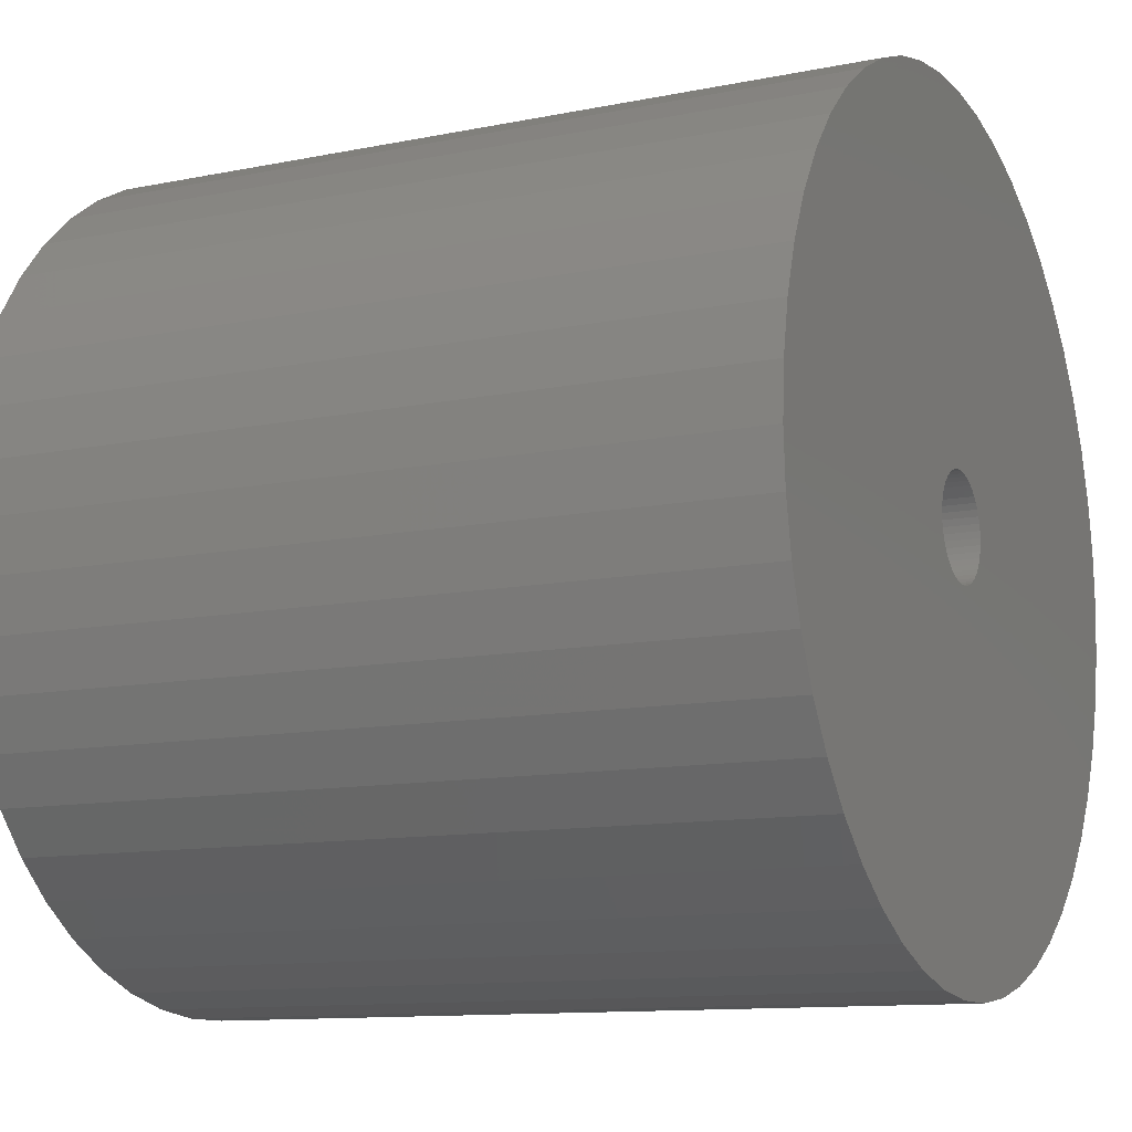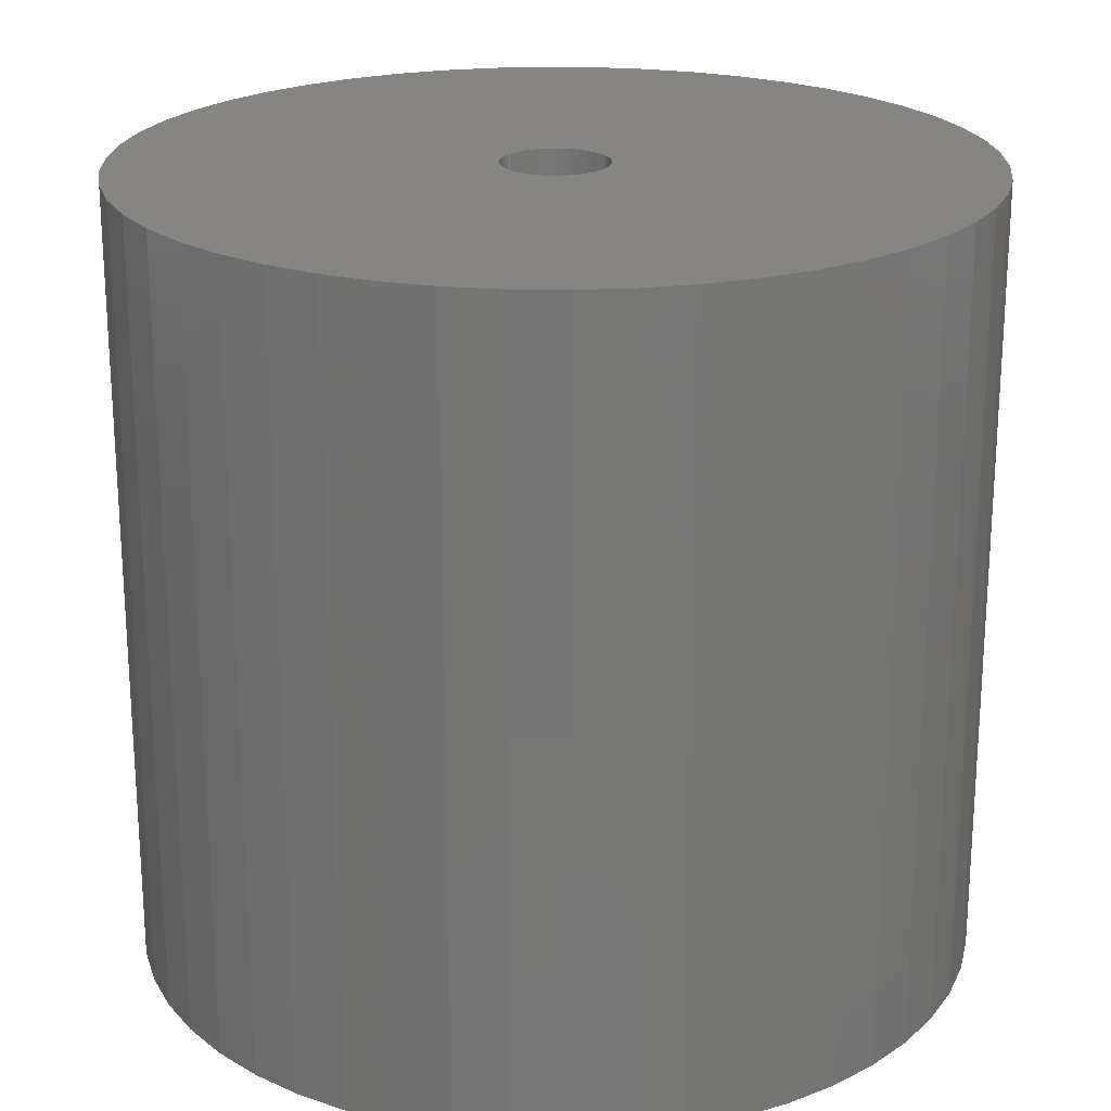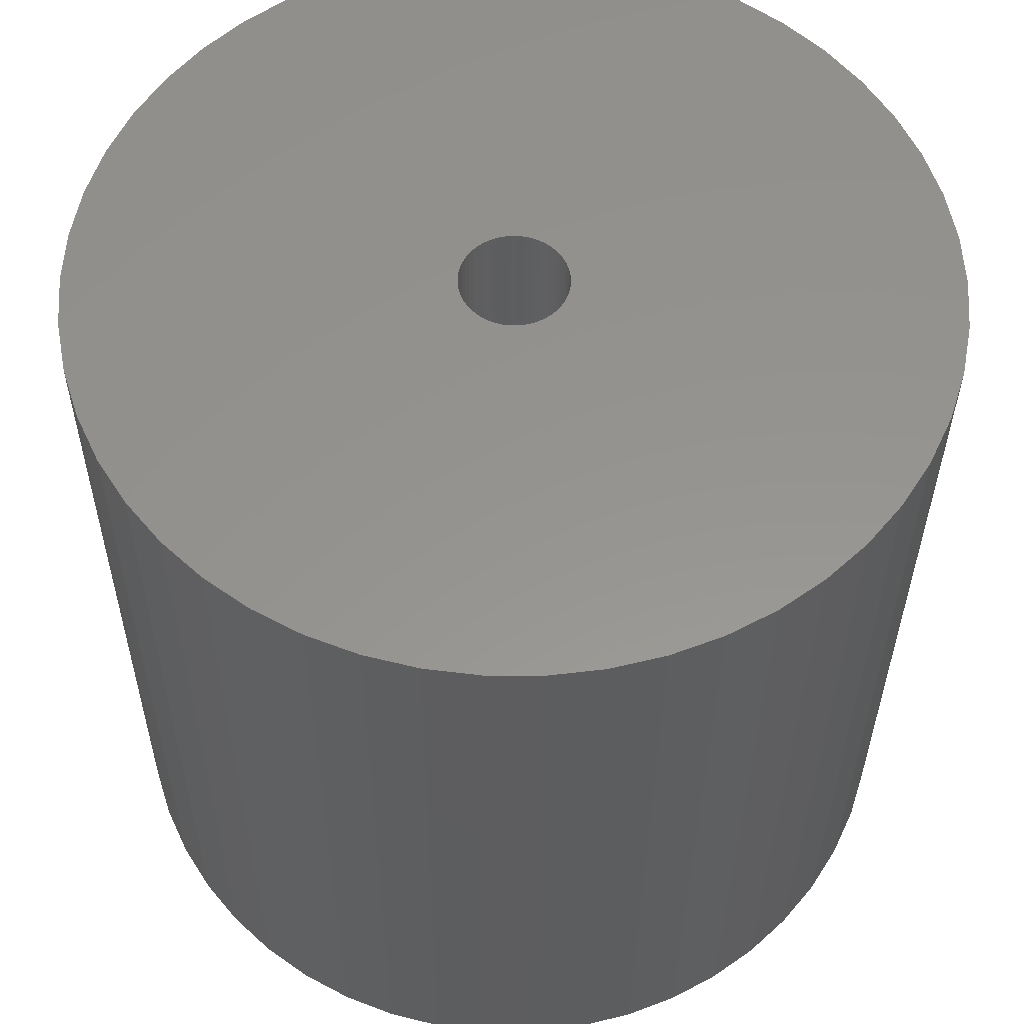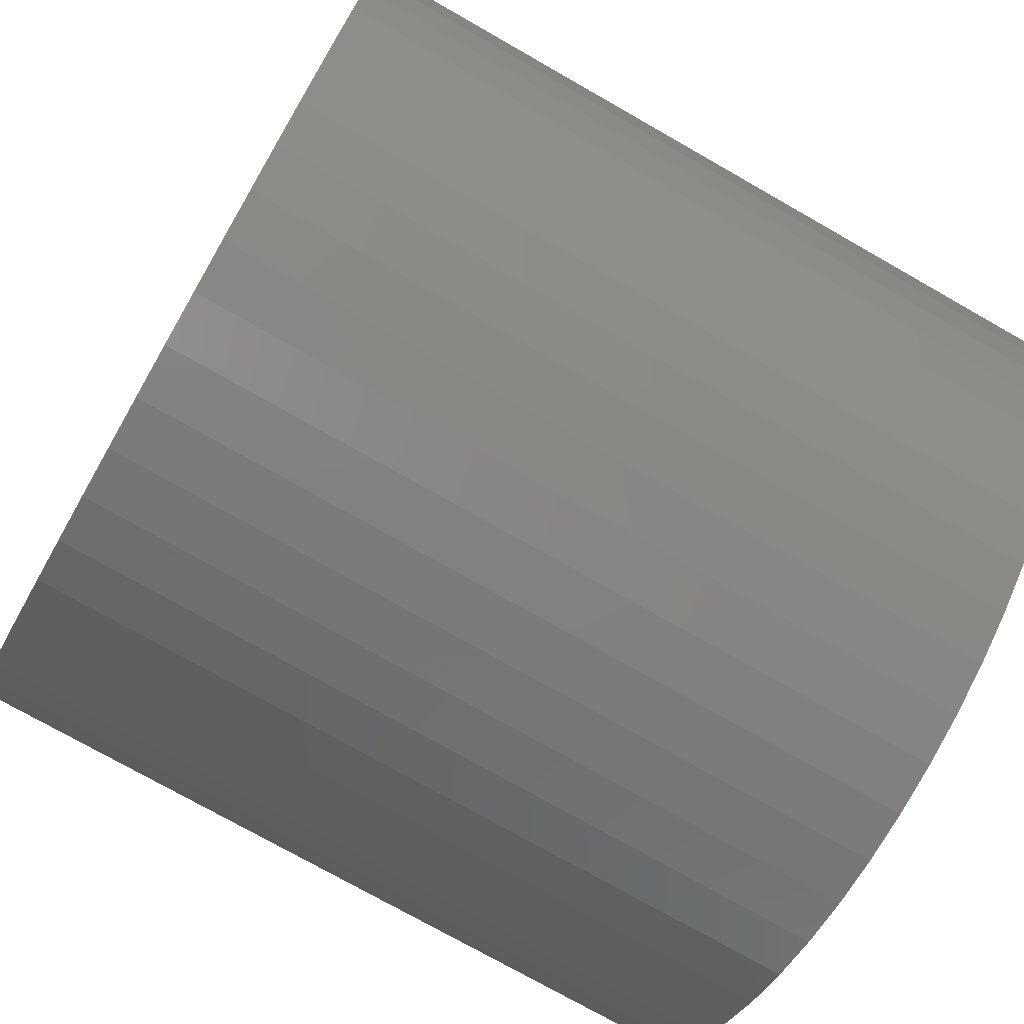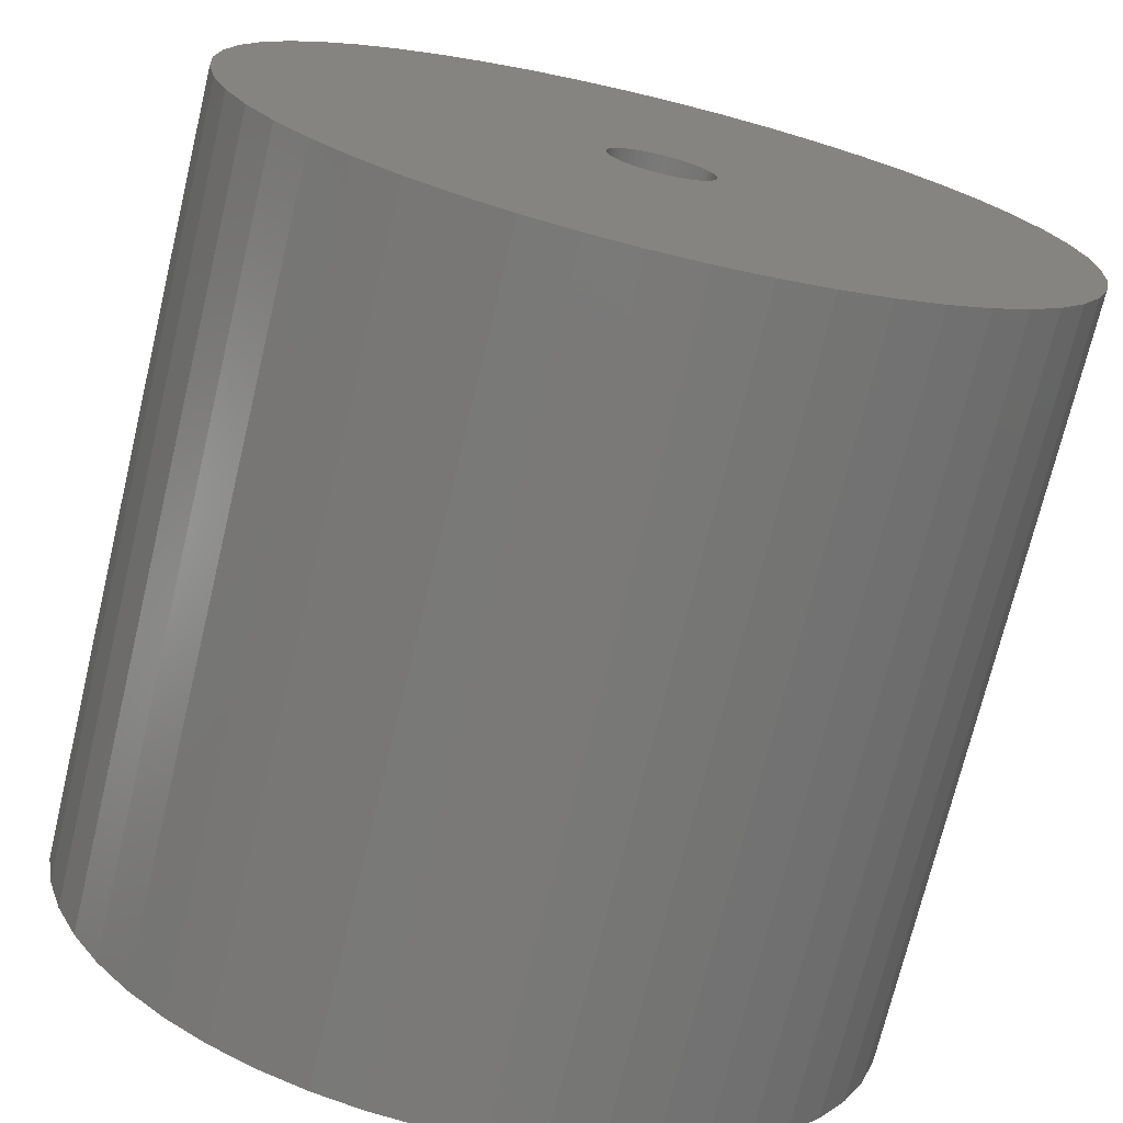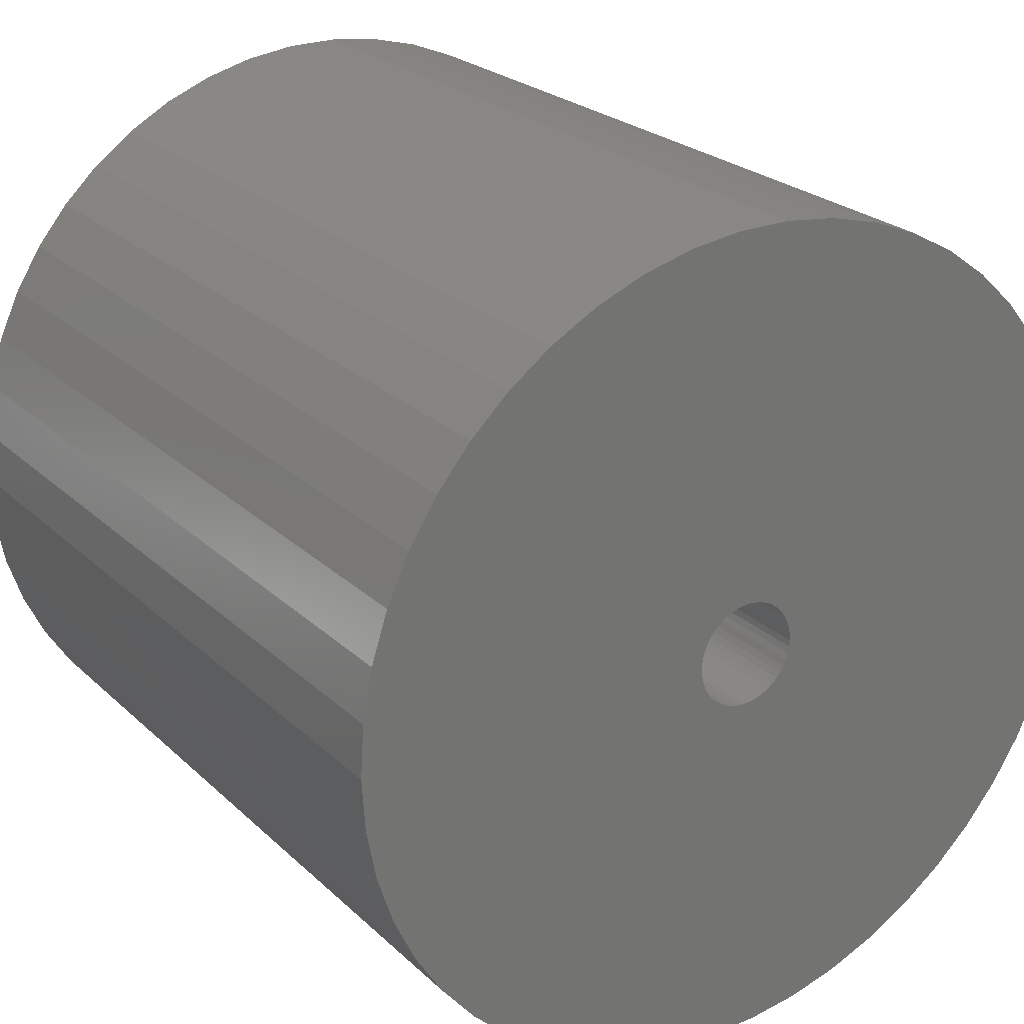
<metadata>
{"format":"stl","ext":"stl","renderer":"f3d","projection":"perspective","resolution":1024,"background":"white","views":[{"elev":-11.4,"azim":116.4,"up":"+Y"},{"elev":21.8,"azim":-41.2,"up":"+Z"},{"elev":-33.0,"azim":179.7,"up":"+Y"},{"elev":-74.8,"azim":-119.7,"up":"+Y"},{"elev":-72.3,"azim":166.5,"up":"+Y"},{"elev":24.1,"azim":-33.9,"up":"+Y"}]}
</metadata>
<code>
# stl→obj: 200 verts, 400 faces
v 16 0 15
v 15.87 2.005 -15
v 15.87 2.005 15
v 16 0 -15
v -16 0 -15
v -15.87 2.005 15
v -15.87 2.005 -15
v -16 0 15
v 1.005 15.97 -15
v -1.005 15.97 15
v 1.005 15.97 15
v -1.005 15.97 -15
v -1.005 -15.97 -15
v 1.005 -15.97 15
v -1.005 -15.97 15
v 1.005 -15.97 -15
v 11.66 10.95 -15
v 10.2 12.33 15
v 11.66 10.95 15
v 10.2 12.33 -15
v -10.2 12.33 -15
v -11.66 10.95 15
v -10.2 12.33 15
v -11.66 10.95 -15
v -4.944 15.22 -15
v -6.812 14.48 15
v -4.944 15.22 15
v -6.812 14.48 -15
v 14.88 5.89 15
v 14.02 7.708 -15
v 14.02 7.708 15
v 14.88 5.89 -15
v 6.812 14.48 -15
v 4.944 15.22 15
v 6.812 14.48 15
v 4.944 15.22 -15
v 2.998 15.72 15
v 2.998 15.72 -15
v 8.573 13.51 -15
v 8.573 13.51 15
v -14.88 5.89 -15
v -14.02 7.708 15
v -14.02 7.708 -15
v -14.88 5.89 15
v -15.5 3.979 -15
v -15.5 3.979 15
v -2.998 15.72 15
v -2.998 15.72 -15
v 2.998 -15.72 15
v 2.998 -15.72 -15
v 15.5 3.979 15
v 15.5 3.979 -15
v 12.94 9.405 15
v 12.94 9.405 -15
v -12.94 9.405 15
v -12.94 9.405 -15
v 2 0 15
v 1.984 0.2507 15
v 15.87 -2.005 15
v 1.937 0.4974 15
v 1.984 -0.2507 15
v 1.86 0.7362 15
v 15.5 -3.979 15
v 1.753 0.9635 15
v 1.937 -0.4974 15
v 1.618 1.176 15
v 14.88 -5.89 15
v 1.458 1.369 15
v 1.86 -0.7362 15
v 1.275 1.541 15
v 14.02 -7.708 15
v 1.072 1.689 15
v 1.753 -0.9635 15
v 0.8516 1.81 15
v 12.94 -9.405 15
v 0.618 1.902 15
v 1.618 -1.176 15
v 11.66 -10.95 15
v 0.3748 1.965 15
v 0.1256 1.996 15
v -0.1256 1.996 15
v -0.3748 1.965 15
v -0.618 1.902 15
v -0.8516 1.81 15
v -1.072 1.689 15
v -8.573 13.51 15
v -1.275 1.541 15
v -1.458 1.369 15
v -1.618 1.176 15
v 1.458 -1.369 15
v 10.2 -12.33 15
v 1.275 -1.541 15
v 8.573 -13.51 15
v 1.072 -1.689 15
v 6.812 -14.48 15
v 0.8516 -1.81 15
v 4.944 -15.22 15
v 0.618 -1.902 15
v 0.3748 -1.965 15
v 0.1256 -1.996 15
v -0.1256 -1.996 15
v -0.3748 -1.965 15
v -2.998 -15.72 15
v -0.618 -1.902 15
v -4.944 -15.22 15
v -0.8516 -1.81 15
v -6.812 -14.48 15
v -1.072 -1.689 15
v -8.573 -13.51 15
v -1.275 -1.541 15
v -10.2 -12.33 15
v -1.458 -1.369 15
v -11.66 -10.95 15
v -1.618 -1.176 15
v -12.94 -9.405 15
v -1.753 -0.9635 15
v -14.02 -7.708 15
v -1.86 -0.7362 15
v -14.88 -5.89 15
v -1.937 -0.4974 15
v -15.5 -3.979 15
v -1.984 -0.2507 15
v -15.87 -2.005 15
v -2 0 15
v -1.753 0.9635 15
v -1.86 0.7362 15
v -1.937 0.4974 15
v -1.984 0.2507 15
v -8.573 13.51 -15
v 15.87 -2.005 -15
v 14.88 -5.89 -15
v 14.02 -7.708 -15
v -11.66 -10.95 -15
v -10.2 -12.33 -15
v -14.02 -7.708 -15
v -14.88 -5.89 -15
v -12.94 -9.405 -15
v 2 0 -15
v 1.984 -0.2507 -15
v 15.5 -3.979 -15
v 1.937 -0.4974 -15
v 1.984 0.2507 -15
v 1.86 -0.7362 -15
v 1.753 -0.9635 -15
v 12.94 -9.405 -15
v 1.937 0.4974 -15
v 1.618 -1.176 -15
v 11.66 -10.95 -15
v 1.458 -1.369 -15
v 10.2 -12.33 -15
v 1.86 0.7362 -15
v 1.275 -1.541 -15
v 8.573 -13.51 -15
v 1.072 -1.689 -15
v 6.812 -14.48 -15
v 1.753 0.9635 -15
v 0.8516 -1.81 -15
v 4.944 -15.22 -15
v 0.618 -1.902 -15
v 1.618 1.176 -15
v 0.3748 -1.965 -15
v 0.1256 -1.996 -15
v -0.1256 -1.996 -15
v -0.3748 -1.965 -15
v -2.998 -15.72 -15
v -0.618 -1.902 -15
v -4.944 -15.22 -15
v -0.8516 -1.81 -15
v -6.812 -14.48 -15
v -1.072 -1.689 -15
v -8.573 -13.51 -15
v -1.275 -1.541 -15
v -1.458 -1.369 -15
v -1.618 -1.176 -15
v 1.458 1.369 -15
v 1.275 1.541 -15
v 1.072 1.689 -15
v 0.8516 1.81 -15
v 0.618 1.902 -15
v 0.3748 1.965 -15
v 0.1256 1.996 -15
v -0.1256 1.996 -15
v -0.3748 1.965 -15
v -0.618 1.902 -15
v -0.8516 1.81 -15
v -1.072 1.689 -15
v -1.275 1.541 -15
v -1.458 1.369 -15
v -1.618 1.176 -15
v -1.753 0.9635 -15
v -1.86 0.7362 -15
v -1.937 0.4974 -15
v -1.984 0.2507 -15
v -2 0 -15
v -1.753 -0.9635 -15
v -1.86 -0.7362 -15
v -1.937 -0.4974 -15
v -15.5 -3.979 -15
v -1.984 -0.2507 -15
v -15.87 -2.005 -15
f 1 2 3
f 2 1 4
f 5 6 7
f 6 5 8
f 9 10 11
f 10 9 12
f 13 14 15
f 14 13 16
f 17 18 19
f 18 17 20
f 21 22 23
f 22 21 24
f 25 26 27
f 26 25 28
f 29 30 31
f 30 29 32
f 33 34 35
f 34 33 36
f 36 37 34
f 37 36 38
f 39 35 40
f 35 39 33
f 41 42 43
f 42 41 44
f 45 44 41
f 44 45 46
f 12 47 10
f 47 12 48
f 16 49 14
f 49 16 50
f 51 32 29
f 32 51 52
f 3 52 51
f 52 3 2
f 53 17 19
f 17 53 54
f 31 54 53
f 54 31 30
f 38 11 37
f 11 38 9
f 20 40 18
f 40 20 39
f 43 55 56
f 55 43 42
f 56 22 24
f 22 56 55
f 7 46 45
f 46 7 6
f 57 1 3
f 58 3 51
f 1 57 59
f 60 51 29
f 61 59 57
f 62 29 31
f 59 61 63
f 64 31 53
f 65 63 61
f 66 53 19
f 63 65 67
f 68 19 18
f 69 67 65
f 70 18 40
f 67 69 71
f 72 40 35
f 73 71 69
f 74 35 34
f 71 73 75
f 76 34 37
f 77 75 73
f 75 77 78
f 3 58 57
f 51 60 58
f 29 62 60
f 31 64 62
f 53 66 64
f 19 68 66
f 18 70 68
f 40 72 70
f 79 37 11
f 35 74 72
f 34 76 74
f 37 79 76
f 11 80 79
f 11 81 80
f 10 81 11
f 81 10 82
f 47 82 10
f 82 47 83
f 27 83 47
f 83 27 84
f 26 84 27
f 84 26 85
f 86 85 26
f 85 86 87
f 23 87 86
f 87 23 88
f 22 88 23
f 88 22 89
f 90 78 77
f 78 90 91
f 92 91 90
f 91 92 93
f 94 93 92
f 93 94 95
f 96 95 94
f 95 96 97
f 98 97 96
f 97 98 49
f 99 49 98
f 49 99 14
f 100 14 99
f 101 14 100
f 15 101 102
f 103 102 104
f 105 104 106
f 101 15 14
f 107 106 108
f 109 108 110
f 111 110 112
f 113 112 114
f 115 114 116
f 117 116 118
f 119 118 120
f 121 120 122
f 123 122 124
f 55 89 22
f 102 103 15
f 89 55 125
f 104 105 103
f 42 125 55
f 106 107 105
f 125 42 126
f 108 109 107
f 44 126 42
f 110 111 109
f 126 44 127
f 112 113 111
f 46 127 44
f 114 115 113
f 127 46 128
f 116 117 115
f 6 128 46
f 118 119 117
f 128 6 124
f 120 121 119
f 8 124 6
f 122 123 121
f 124 8 123
f 28 86 26
f 86 28 129
f 129 23 86
f 23 129 21
f 48 27 47
f 27 48 25
f 59 4 1
f 4 59 130
f 71 131 67
f 131 71 132
f 133 111 113
f 111 133 134
f 135 119 136
f 119 135 117
f 137 117 135
f 117 137 115
f 138 4 130
f 139 130 140
f 4 138 2
f 141 140 131
f 142 2 138
f 143 131 132
f 2 142 52
f 144 132 145
f 146 52 142
f 147 145 148
f 52 146 32
f 149 148 150
f 151 32 146
f 152 150 153
f 32 151 30
f 154 153 155
f 156 30 151
f 157 155 158
f 30 156 54
f 159 158 50
f 160 54 156
f 54 160 17
f 130 139 138
f 140 141 139
f 131 143 141
f 132 144 143
f 145 147 144
f 148 149 147
f 150 152 149
f 153 154 152
f 161 50 16
f 155 157 154
f 158 159 157
f 50 161 159
f 16 162 161
f 16 163 162
f 13 163 16
f 163 13 164
f 165 164 13
f 164 165 166
f 167 166 165
f 166 167 168
f 169 168 167
f 168 169 170
f 171 170 169
f 170 171 172
f 134 172 171
f 172 134 173
f 133 173 134
f 173 133 174
f 175 17 160
f 17 175 20
f 176 20 175
f 20 176 39
f 177 39 176
f 39 177 33
f 178 33 177
f 33 178 36
f 179 36 178
f 36 179 38
f 180 38 179
f 38 180 9
f 181 9 180
f 182 9 181
f 12 182 183
f 48 183 184
f 25 184 185
f 182 12 9
f 28 185 186
f 129 186 187
f 21 187 188
f 24 188 189
f 56 189 190
f 43 190 191
f 41 191 192
f 45 192 193
f 7 193 194
f 137 174 133
f 183 48 12
f 174 137 195
f 184 25 48
f 135 195 137
f 185 28 25
f 195 135 196
f 186 129 28
f 136 196 135
f 187 21 129
f 196 136 197
f 188 24 21
f 198 197 136
f 189 56 24
f 197 198 199
f 190 43 56
f 200 199 198
f 191 41 43
f 199 200 194
f 192 45 41
f 5 194 200
f 193 7 45
f 194 5 7
f 155 93 95
f 93 155 153
f 67 140 63
f 140 67 131
f 133 115 137
f 115 133 113
f 136 121 198
f 121 136 119
f 150 78 91
f 78 150 148
f 158 95 97
f 95 158 155
f 50 97 49
f 97 50 158
f 63 130 59
f 130 63 140
f 75 132 71
f 132 75 145
f 78 145 75
f 145 78 148
f 165 15 103
f 15 165 13
f 169 105 107
f 105 169 167
f 167 103 105
f 103 167 165
f 198 123 200
f 123 198 121
f 200 8 5
f 8 200 123
f 153 91 93
f 91 153 150
f 171 107 109
f 107 171 169
f 134 109 111
f 109 134 171
f 138 58 142
f 58 138 57
f 124 193 128
f 193 124 194
f 182 80 81
f 80 182 181
f 162 101 100
f 101 162 163
f 149 92 90
f 92 149 152
f 176 68 70
f 68 176 175
f 188 87 88
f 87 188 187
f 185 83 84
f 83 185 184
f 151 64 156
f 64 151 62
f 142 60 146
f 60 142 58
f 179 74 76
f 74 179 178
f 177 70 72
f 70 177 176
f 126 190 125
f 190 126 191
f 127 191 126
f 191 127 192
f 186 84 85
f 84 186 185
f 184 82 83
f 82 184 183
f 161 100 99
f 100 161 162
f 146 62 151
f 62 146 60
f 160 68 175
f 68 160 66
f 156 66 160
f 66 156 64
f 180 76 79
f 76 180 179
f 181 79 80
f 79 181 180
f 178 72 74
f 72 178 177
f 125 189 89
f 189 125 190
f 89 188 88
f 188 89 189
f 128 192 127
f 192 128 193
f 187 85 87
f 85 187 186
f 183 81 82
f 81 183 182
f 139 57 138
f 57 139 61
f 141 61 139
f 61 141 65
f 116 196 118
f 196 116 195
f 114 195 116
f 195 114 174
f 154 96 94
f 96 154 157
f 144 69 143
f 69 144 73
f 112 174 114
f 174 112 173
f 118 197 120
f 197 118 196
f 152 94 92
f 94 152 154
f 157 98 96
f 98 157 159
f 159 99 98
f 99 159 161
f 147 73 144
f 73 147 77
f 149 77 147
f 77 149 90
f 143 65 141
f 65 143 69
f 166 106 104
f 106 166 168
f 164 104 102
f 104 164 166
f 120 199 122
f 199 120 197
f 122 194 124
f 194 122 199
f 168 108 106
f 108 168 170
f 163 102 101
f 102 163 164
f 170 110 108
f 110 170 172
f 172 112 110
f 112 172 173

</code>
